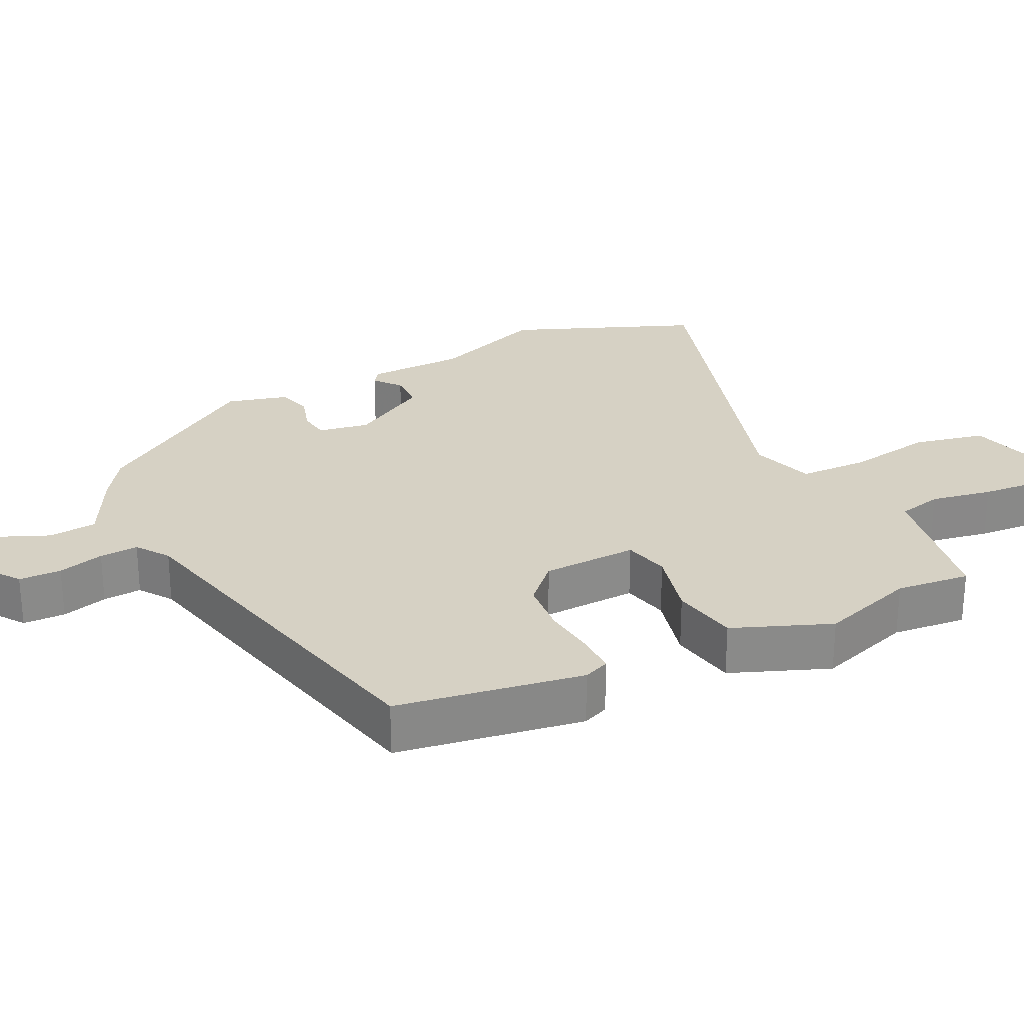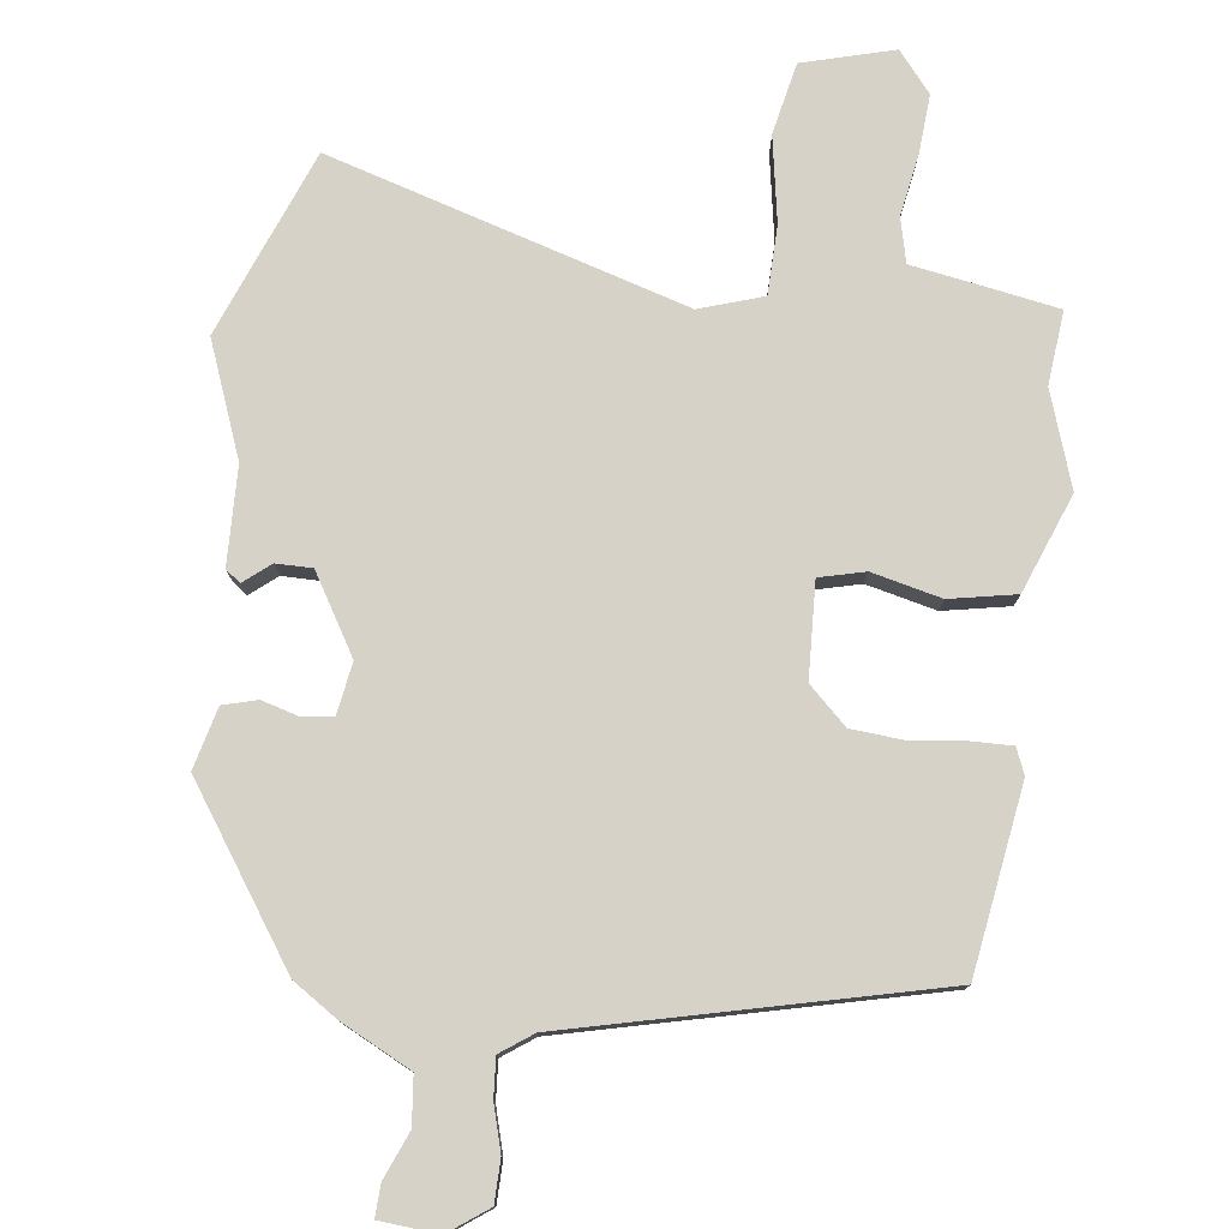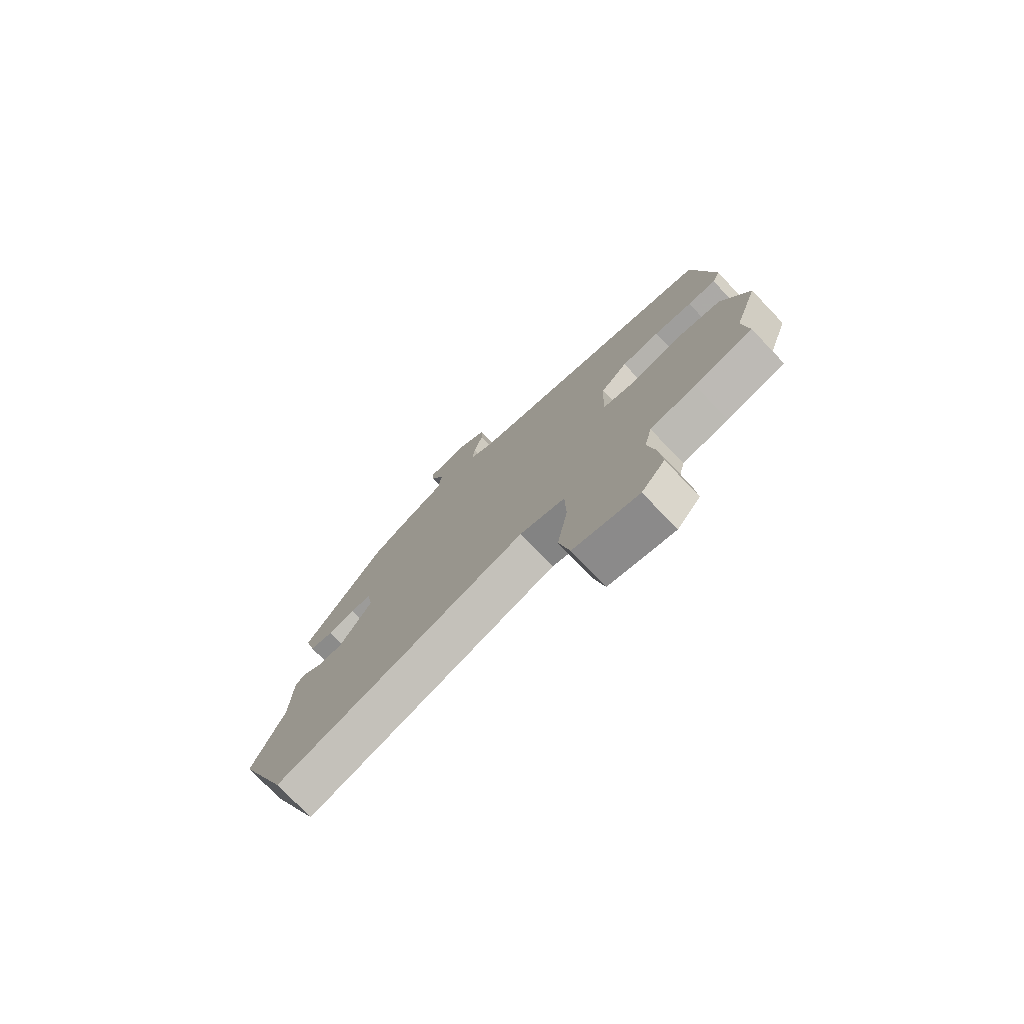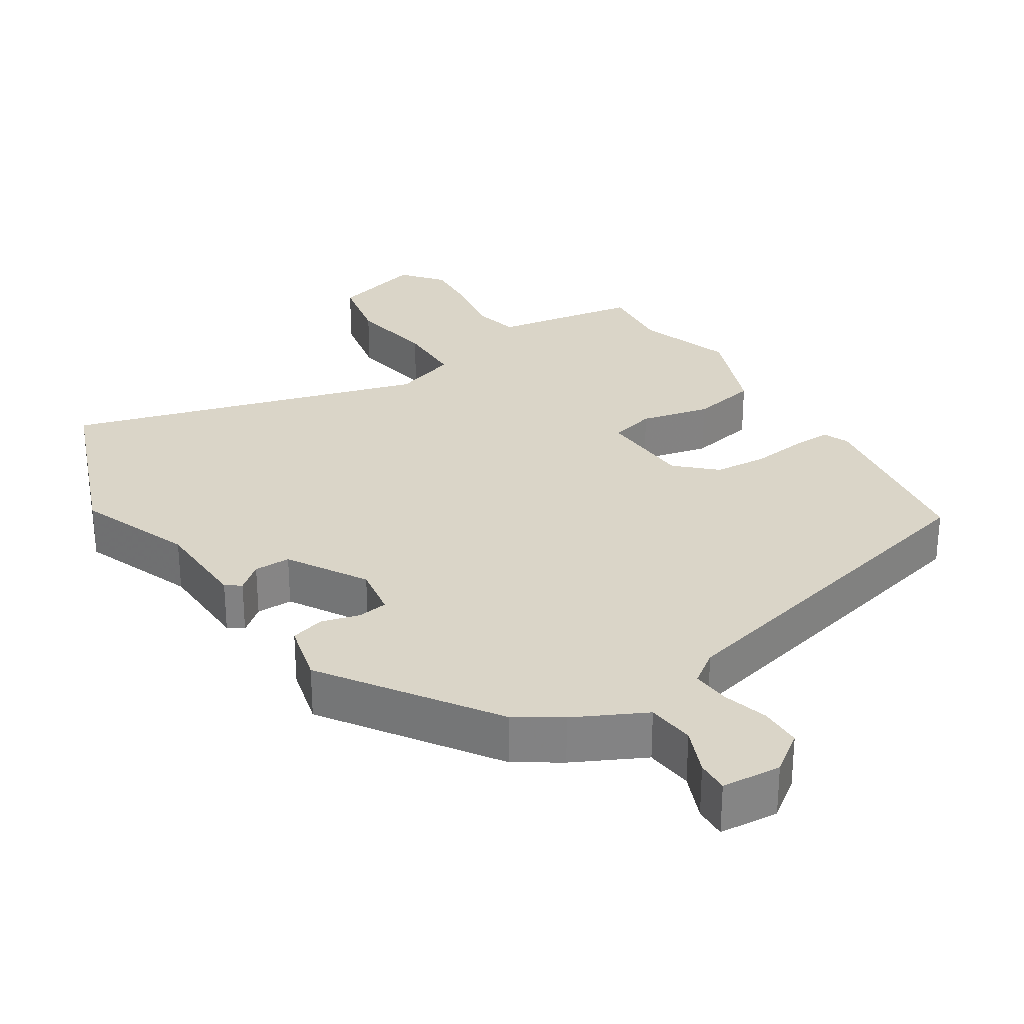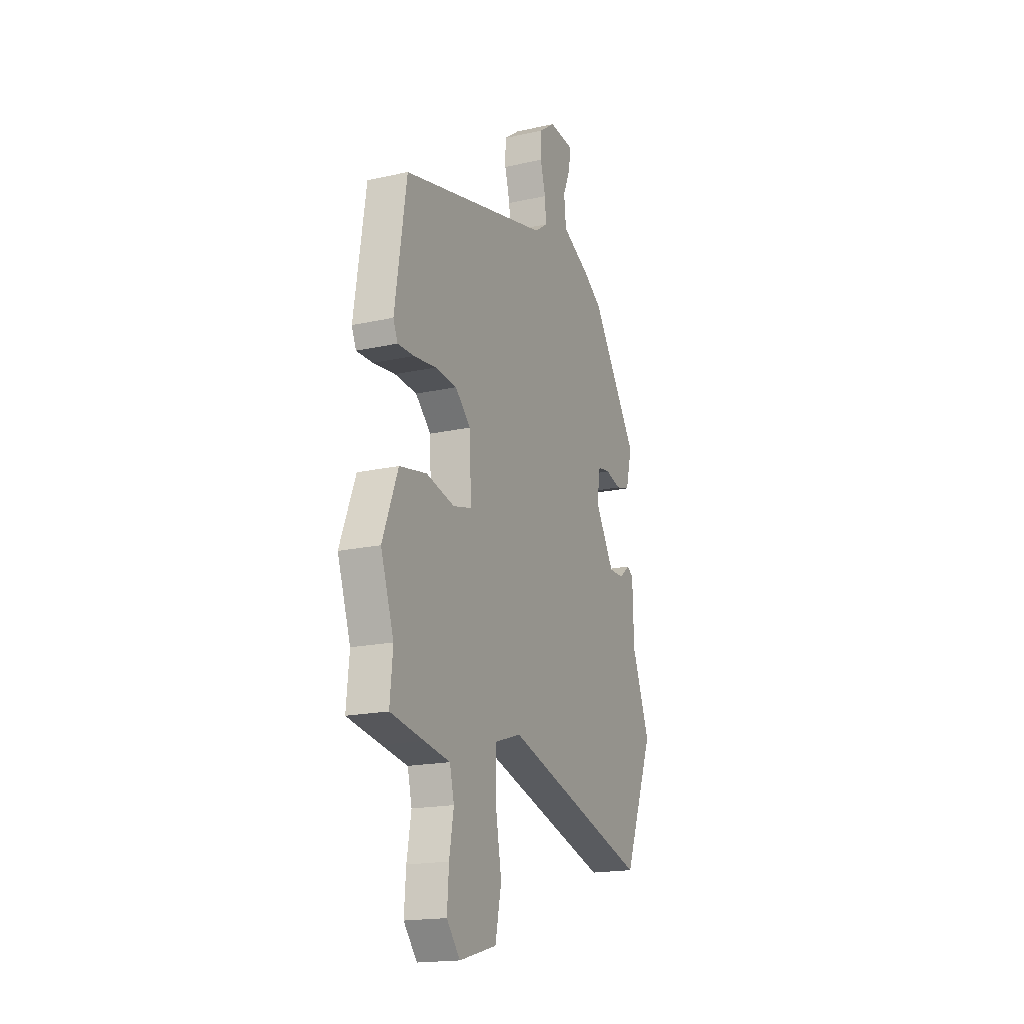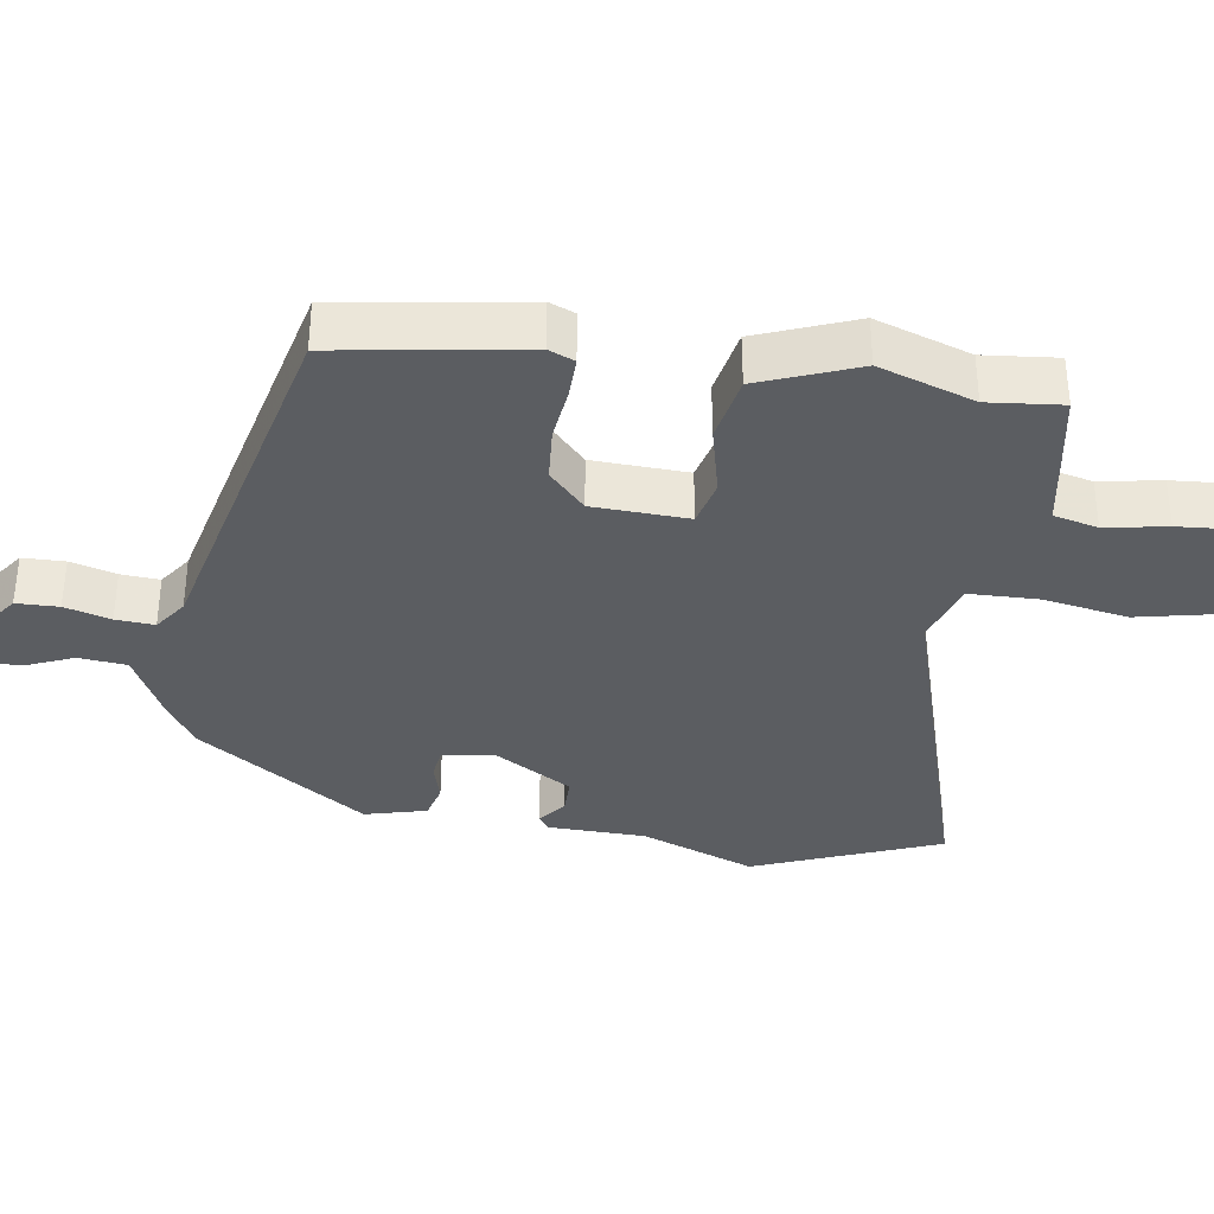
<metadata>
{"format":"obj","ext":"obj","renderer":"f3d","projection":"perspective","resolution":1024,"background":"white","views":[{"elev":27.0,"azim":64.2,"up":"+Y"},{"elev":77.9,"azim":7.2,"up":"+Y"},{"elev":-76.5,"azim":43.8,"up":"+Z"},{"elev":29.2,"azim":-32.8,"up":"+Y"},{"elev":-18.0,"azim":113.6,"up":"+Z"},{"elev":-35.5,"azim":81.6,"up":"+Y"}]}
</metadata>
<code>
v 0.491 0.07 -0.409
v 0.501 0.07 -0.512
v 0.387 0.07 -0.532
v 0.298 0.07 -0.547
v 0.283 0.07 -0.609
v 0.298 0.07 -0.695
v 0.304 0.07 -0.778
v 0.258 0.07 -0.834
v 0.13 0.07 -0.799
v 0.109 0.07 -0.699
v 0.13 0.07 -0.579
v 0.128 0.07 -0.483
v 0.039 0.07 -0.454
v -0.46 0.07 -0.602
v -0.562 0.07 -0.343
v -0.501 0.07 -0.184
v -0.497 0.07 -0.047
v -0.476 0.07 -0.032
v -0.439 0.07 -0.062
v -0.388 0.07 -0.062
v -0.323 0.07 0.047
v -0.335 0.07 0.119
v -0.377 0.07 0.125
v -0.43 0.07 0.11
v -0.478 0.07 0.123
v -0.5 0.07 0.209
v -0.341 0.07 0.443
v -0.279 0.07 0.484
v -0.18 0.07 0.534
v -0.173 0.07 0.601
v -0.2 0.07 0.666
v -0.202 0.07 0.711
v -0.119 0.07 0.718
v -0.064 0.07 0.678
v -0.063 0.07 0.619
v -0.081 0.07 0.555
v -0.085 0.07 0.501
v -0.04 0.07 0.469
v 0.47 0.07 0.347
v 0.51 0.07 0.087
v 0.495 0.07 0.051
v 0.439 0.07 0.052
v 0.363 0.07 0.061
v 0.288 0.07 0.055
v 0.235 0.07 0.005
v 0.229 0.07 -0.128
v 0.293 0.07 -0.144
v 0.39 0.07 -0.121
v 0.483 0.07 -0.139
v 0.536 0.07 -0.276
v 0.491 0 -0.409
v 0.501 0 -0.512
v 0.387 0 -0.532
v 0.298 0 -0.547
v 0.283 0 -0.609
v 0.298 0 -0.695
v 0.304 0 -0.778
v 0.258 0 -0.834
v 0.13 0 -0.799
v 0.109 0 -0.699
v 0.13 0 -0.579
v 0.128 0 -0.483
v 0.039 0 -0.454
v -0.46 0 -0.602
v -0.562 0 -0.343
v -0.501 0 -0.184
v -0.497 0 -0.047
v -0.476 0 -0.032
v -0.439 0 -0.062
v -0.388 0 -0.062
v -0.323 0 0.047
v -0.335 0 0.119
v -0.377 0 0.125
v -0.43 0 0.11
v -0.478 0 0.123
v -0.5 0 0.209
v -0.341 0 0.443
v -0.279 0 0.484
v -0.18 0 0.534
v -0.173 0 0.601
v -0.2 0 0.666
v -0.202 0 0.711
v -0.119 0 0.718
v -0.064 0 0.678
v -0.063 0 0.619
v -0.081 0 0.555
v -0.085 0 0.501
v -0.04 0 0.469
v 0.47 0 0.347
v 0.51 0 0.087
v 0.495 0 0.051
v 0.439 0 0.052
v 0.363 0 0.061
v 0.288 0 0.055
v 0.235 0 0.005
v 0.229 0 -0.128
v 0.293 0 -0.144
v 0.39 0 -0.121
v 0.483 0 -0.139
v 0.536 0 -0.276
f 49 50 1
f 48 49 1
f 47 48 1
f 2 3 4
f 1 2 4
f 47 1 4
f 46 47 4
f 41 42 43
f 40 41 43
f 39 40 43
f 38 39 43
f 37 38 43 44
f 34 35 36
f 33 34 36
f 32 33 36
f 31 32 36
f 30 31 36
f 29 30 36 37
f 28 29 37
f 27 28 37
f 26 27 37
f 25 26 37
f 24 25 37
f 23 24 37
f 22 23 37 44
f 16 17 18 19
f 16 19 20
f 15 16 20
f 14 15 20
f 13 14 20
f 12 13 20 21
f 9 10 11
f 8 9 11
f 7 8 11
f 6 7 11
f 5 6 11
f 5 11 12
f 4 5 12
f 46 4 12
f 12 21 22
f 46 12 22
f 45 46 22
f 22 44 45
f 51 100 99
f 51 99 98
f 51 98 97
f 54 53 52
f 54 52 51
f 54 51 97
f 54 97 96
f 93 92 91
f 93 91 90
f 93 90 89
f 93 89 88
f 94 93 88 87
f 86 85 84
f 86 84 83
f 86 83 82
f 86 82 81
f 86 81 80
f 87 86 80 79
f 87 79 78
f 87 78 77
f 87 77 76
f 87 76 75
f 87 75 74
f 87 74 73
f 94 87 73 72
f 69 68 67 66
f 70 69 66
f 70 66 65
f 70 65 64
f 70 64 63
f 71 70 63 62
f 61 60 59
f 61 59 58
f 61 58 57
f 61 57 56
f 61 56 55
f 62 61 55
f 62 55 54
f 62 54 96
f 72 71 62
f 72 62 96
f 72 96 95
f 95 94 72
f 1 51 52 2
f 2 52 53 3
f 3 53 54 4
f 4 54 55 5
f 5 55 56 6
f 6 56 57 7
f 7 57 58 8
f 8 58 59 9
f 9 59 60 10
f 10 60 61 11
f 11 61 62 12
f 12 62 63 13
f 13 63 64 14
f 14 64 65 15
f 15 65 66 16
f 16 66 67 17
f 17 67 68 18
f 18 68 69 19
f 19 69 70 20
f 20 70 71 21
f 21 71 72 22
f 22 72 73 23
f 23 73 74 24
f 24 74 75 25
f 25 75 76 26
f 26 76 77 27
f 27 77 78 28
f 28 78 79 29
f 29 79 80 30
f 30 80 81 31
f 31 81 82 32
f 32 82 83 33
f 33 83 84 34
f 34 84 85 35
f 35 85 86 36
f 36 86 87 37
f 37 87 88 38
f 38 88 89 39
f 39 89 90 40
f 40 90 91 41
f 41 91 92 42
f 42 92 93 43
f 43 93 94 44
f 44 94 95 45
f 45 95 96 46
f 46 96 97 47
f 47 97 98 48
f 48 98 99 49
f 49 99 100 50
f 50 100 51 1

</code>
